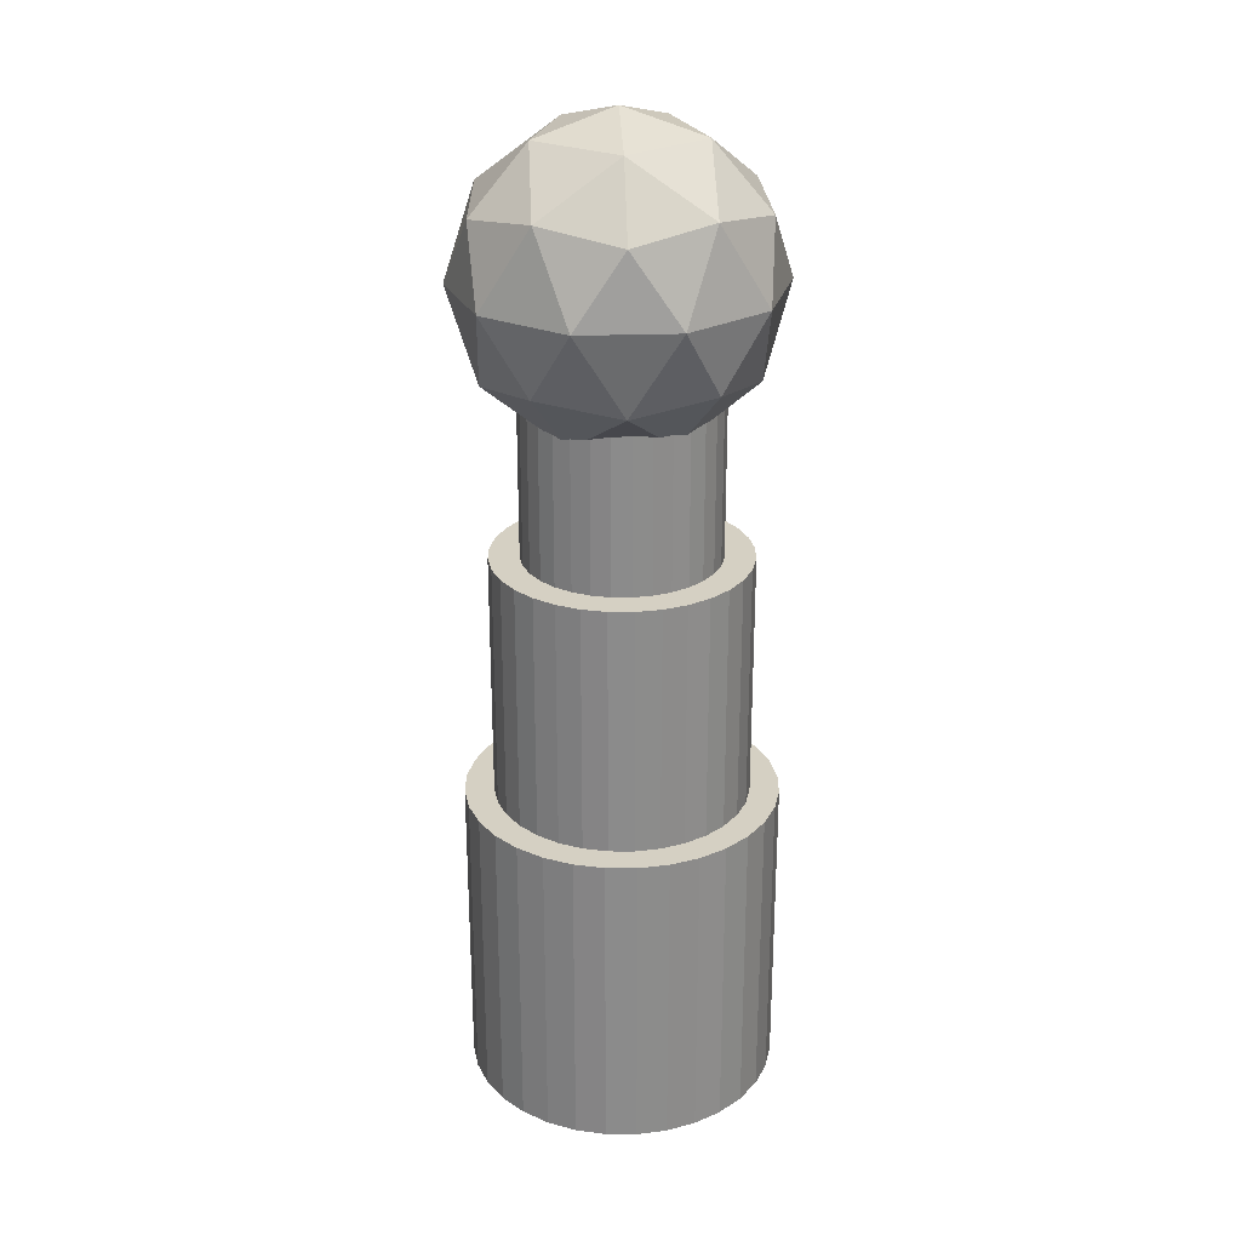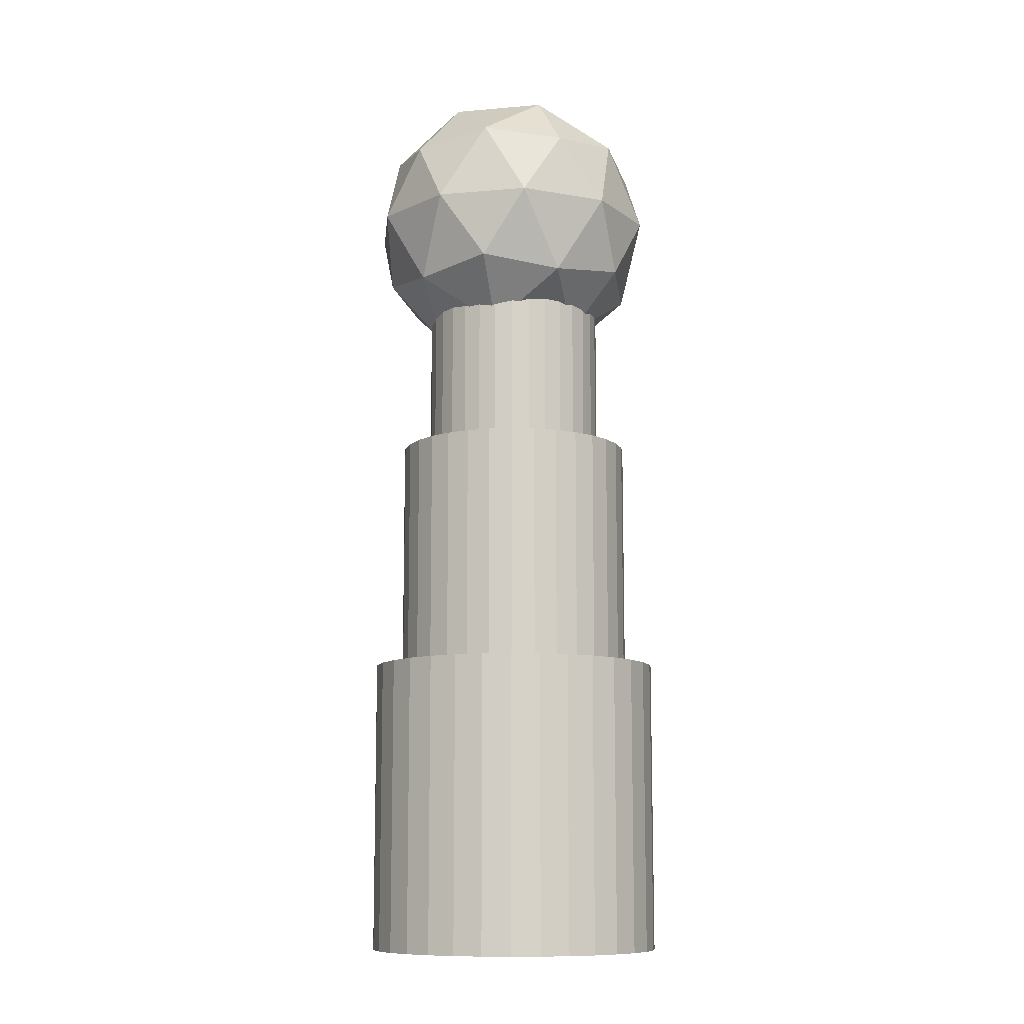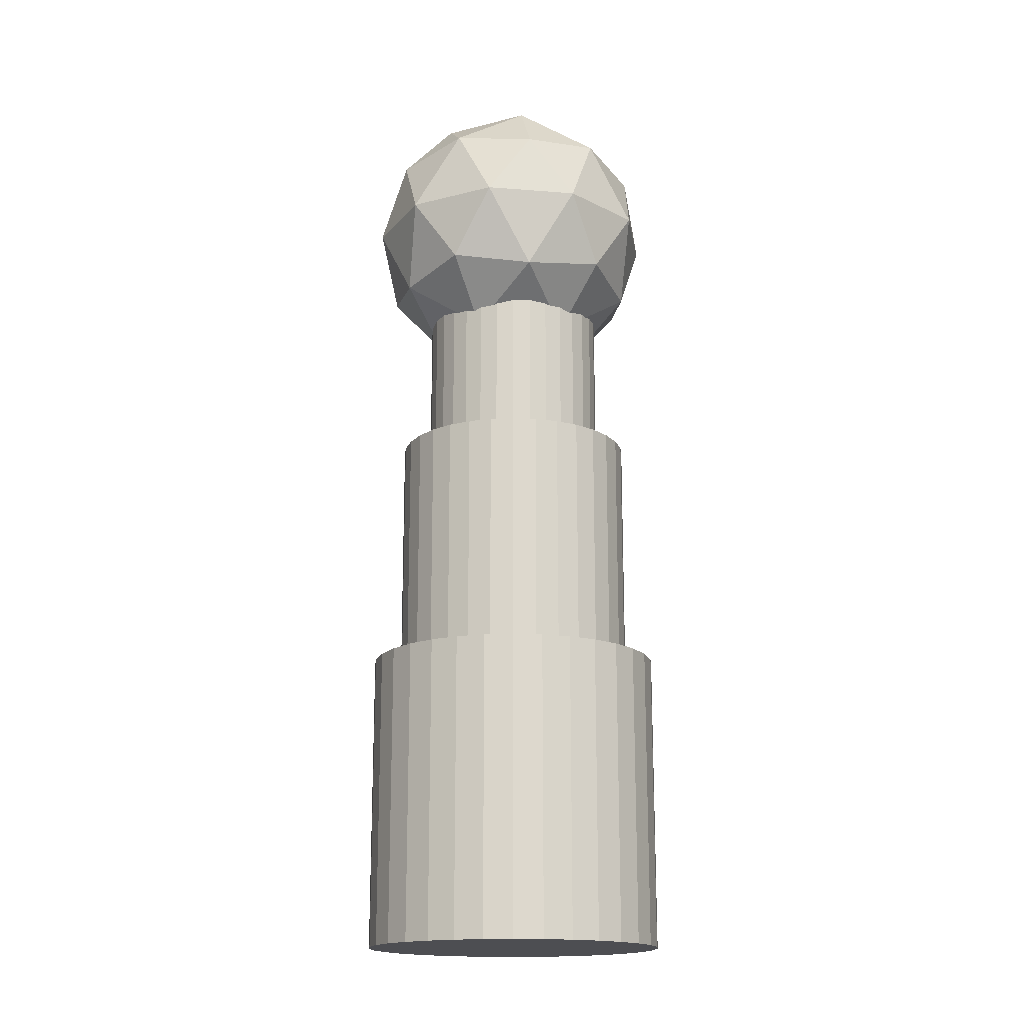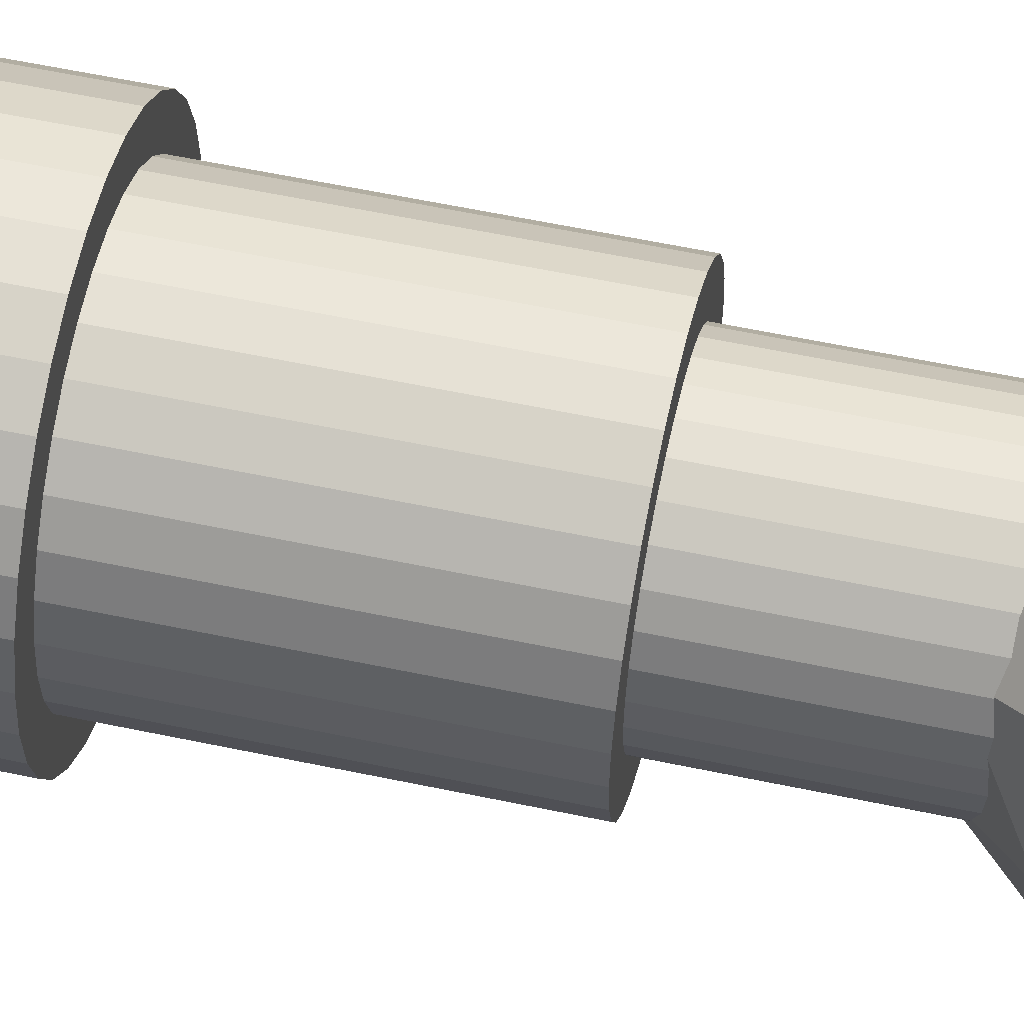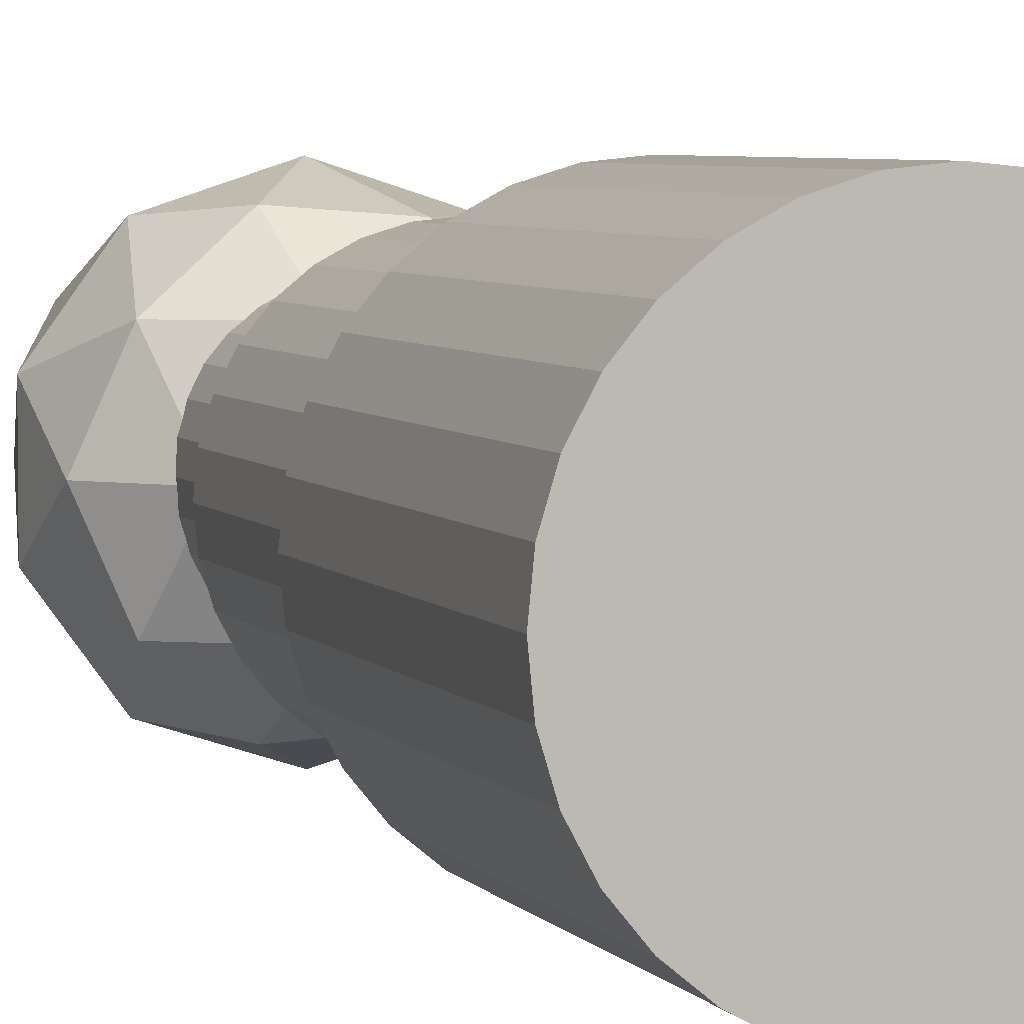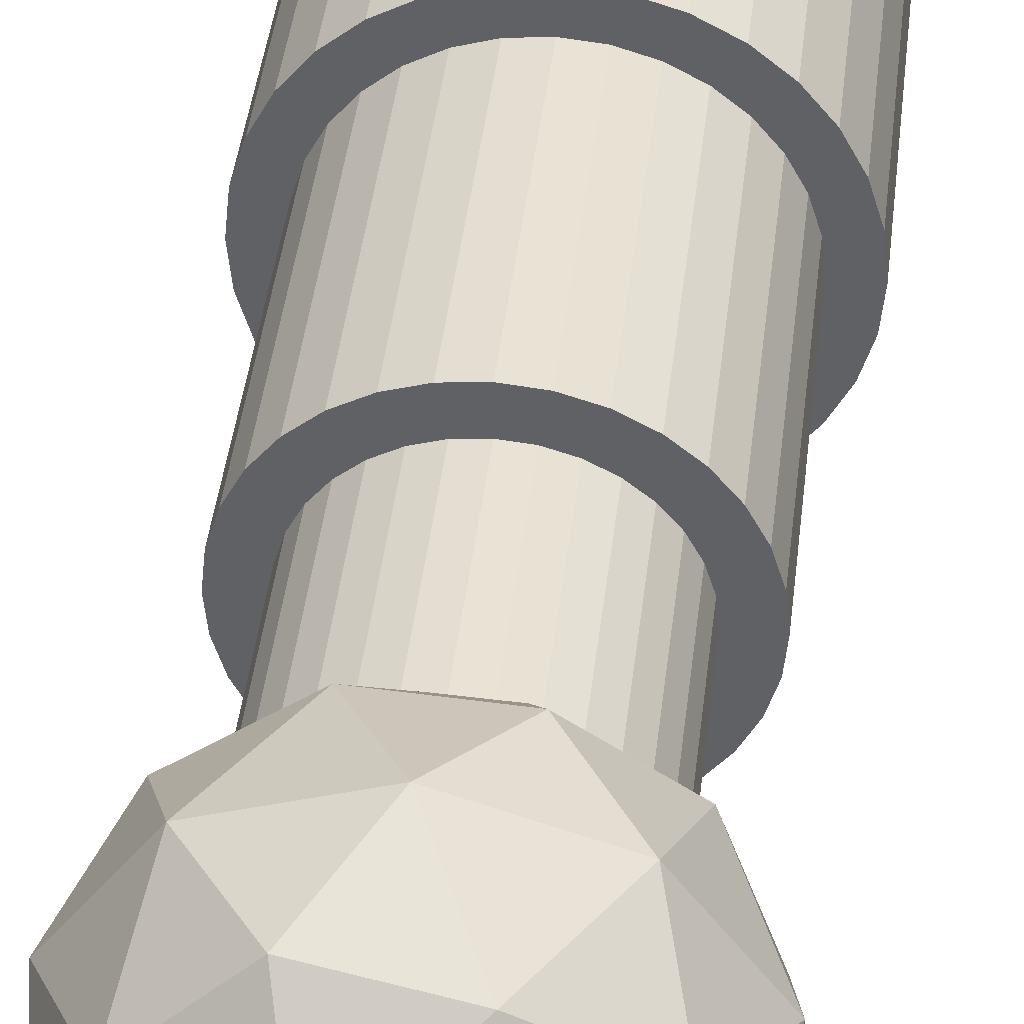
<metadata>
{"format":"obj","ext":"obj","renderer":"f3d","projection":"perspective","resolution":1024,"background":"white","views":[{"elev":26.2,"azim":-129.1,"up":"+Y"},{"elev":-10.7,"azim":-77.7,"up":"+Y"},{"elev":-17.1,"azim":-135.0,"up":"+Y"},{"elev":58.0,"azim":102.4,"up":"+Z"},{"elev":4.7,"azim":-18.1,"up":"+Z"},{"elev":40.2,"azim":-173.7,"up":"+Z"}]}
</metadata>
<code>
o Cylinder
v 0 2.258 -12.07
v 0 22.26 -12.07
v 1.951 22.26 -11.88
v 1.951 2.258 -11.88
v 3.827 22.26 -11.31
v 3.827 2.258 -11.31
v 5.556 22.26 -10.38
v 5.556 2.258 -10.38
v 7.071 22.26 -9.14
v 7.071 2.258 -9.14
v 8.315 22.26 -7.625
v 8.315 2.258 -7.625
v 9.239 22.26 -5.896
v 9.239 2.258 -5.896
v 9.808 22.26 -4.02
v 9.808 2.258 -4.02
v 10 22.26 -2.069
v 10 2.258 -2.069
v 9.808 22.26 -0.1184
v 9.808 2.258 -0.1184
v 9.239 22.26 1.757
v 9.239 2.258 1.757
v 8.315 22.26 3.486
v 8.315 2.258 3.486
v 7.071 22.26 5.002
v 7.071 2.258 5.002
v 5.556 22.26 6.245
v 5.556 2.258 6.245
v 3.827 22.26 7.169
v 3.827 2.258 7.169
v 1.951 22.26 7.739
v 1.951 2.258 7.739
v 0 22.26 7.931
v 0 2.258 7.931
v -1.951 22.26 7.739
v -1.951 2.258 7.739
v -3.827 22.26 7.169
v -3.827 2.258 7.169
v -5.556 22.26 6.245
v -5.556 2.258 6.245
v -7.071 22.26 5.002
v -7.071 2.258 5.002
v -8.315 22.26 3.486
v -8.315 2.258 3.486
v -9.239 22.26 1.757
v -9.239 2.258 1.757
v -9.808 22.26 -0.1185
v -9.808 2.258 -0.1185
v -10 22.26 -2.069
v -10 2.258 -2.069
v -9.808 22.26 -4.02
v -9.808 2.258 -4.02
v -9.239 22.26 -5.896
v -9.239 2.258 -5.896
v -8.315 22.26 -7.625
v -8.315 2.258 -7.625
v -7.071 22.26 -9.14
v -7.071 2.258 -9.14
v -5.556 22.26 -10.38
v -5.556 2.258 -10.38
v -3.827 22.26 -11.31
v -3.827 2.258 -11.31
v -1.951 22.26 -11.88
v -1.951 2.258 -11.88
f 1 2 3 4
f 4 3 5 6
f 6 5 7 8
f 8 7 9 10
f 10 9 11 12
f 12 11 13 14
f 14 13 15 16
f 16 15 17 18
f 18 17 19 20
f 20 19 21 22
f 22 21 23 24
f 24 23 25 26
f 26 25 27 28
f 28 27 29 30
f 30 29 31 32
f 32 31 33 34
f 34 33 35 36
f 36 35 37 38
f 38 37 39 40
f 40 39 41 42
f 42 41 43 44
f 44 43 45 46
f 46 45 47 48
f 48 47 49 50
f 50 49 51 52
f 52 51 53 54
f 54 53 55 56
f 56 55 57 58
f 58 57 59 60
f 60 59 61 62
f 3 2 63 61 59 57 55 53 51 49 47 45 43 41 39 37 35 33 31 29 27 25 23 21 19 17 15 13 11 9 7 5
f 62 61 63 64
f 64 63 2 1
f 1 4 6 8 10 12 14 16 18 20 22 24 26 28 30 32 34 36 38 40 42 44 46 48 50 52 54 56 58 60 62 64
o Cylinder.001
v 0 22.09 -10.19
v 0 38.34 -10.19
v 1.585 38.34 -10.04
v 1.585 22.09 -10.04
v 3.109 38.34 -9.576
v 3.109 22.09 -9.576
v 4.514 38.34 -8.825
v 4.514 22.09 -8.825
v 5.745 38.34 -7.815
v 5.745 22.09 -7.815
v 6.756 38.34 -6.584
v 6.756 22.09 -6.584
v 7.507 38.34 -5.179
v 7.507 22.09 -5.179
v 7.969 38.34 -3.655
v 7.969 22.09 -3.655
v 8.125 38.34 -2.069
v 8.125 22.09 -2.069
v 7.969 38.34 -0.4842
v 7.969 22.09 -0.4842
v 7.507 38.34 1.04
v 7.507 22.09 1.04
v 6.756 38.34 2.445
v 6.756 22.09 2.445
v 5.745 38.34 3.676
v 5.745 22.09 3.676
v 4.514 38.34 4.687
v 4.514 22.09 4.687
v 3.109 38.34 5.437
v 3.109 22.09 5.437
v 1.585 38.34 5.9
v 1.585 22.09 5.9
v 0 38.34 6.056
v 0 22.09 6.056
v -1.585 38.34 5.9
v -1.585 22.09 5.9
v -3.109 38.34 5.437
v -3.109 22.09 5.437
v -4.514 38.34 4.687
v -4.514 22.09 4.687
v -5.745 38.34 3.676
v -5.745 22.09 3.676
v -6.756 38.34 2.445
v -6.756 22.09 2.445
v -7.507 38.34 1.04
v -7.507 22.09 1.04
v -7.969 38.34 -0.4842
v -7.969 22.09 -0.4842
v -8.125 38.34 -2.069
v -8.125 22.09 -2.069
v -7.969 38.34 -3.655
v -7.969 22.09 -3.655
v -7.507 38.34 -5.179
v -7.507 22.09 -5.179
v -6.756 38.34 -6.584
v -6.756 22.09 -6.584
v -5.745 38.34 -7.815
v -5.745 22.09 -7.815
v -4.514 38.34 -8.825
v -4.514 22.09 -8.825
v -3.109 38.34 -9.576
v -3.109 22.09 -9.576
v -1.585 38.34 -10.04
v -1.585 22.09 -10.04
f 65 66 67 68
f 68 67 69 70
f 70 69 71 72
f 72 71 73 74
f 74 73 75 76
f 76 75 77 78
f 78 77 79 80
f 80 79 81 82
f 82 81 83 84
f 84 83 85 86
f 86 85 87 88
f 88 87 89 90
f 90 89 91 92
f 92 91 93 94
f 94 93 95 96
f 96 95 97 98
f 98 97 99 100
f 100 99 101 102
f 102 101 103 104
f 104 103 105 106
f 106 105 107 108
f 108 107 109 110
f 110 109 111 112
f 112 111 113 114
f 114 113 115 116
f 116 115 117 118
f 118 117 119 120
f 120 119 121 122
f 122 121 123 124
f 124 123 125 126
f 67 66 127 125 123 121 119 117 115 113 111 109 107 105 103 101 99 97 95 93 91 89 87 85 83 81 79 77 75 73 71 69
f 126 125 127 128
f 128 127 66 65
f 65 68 70 72 74 76 78 80 82 84 86 88 90 92 94 96 98 100 102 104 106 108 110 112 114 116 118 120 122 124 126 128
o Cylinder.002
v 0 36.97 -8.268
v 0 49.36 -8.268
v 1.209 49.36 -8.149
v 1.209 36.97 -8.149
v 2.372 49.36 -7.796
v 2.372 36.97 -7.796
v 3.444 49.36 -7.223
v 3.444 36.97 -7.223
v 4.383 49.36 -6.452
v 4.383 36.97 -6.452
v 5.154 49.36 -5.513
v 5.154 36.97 -5.513
v 5.727 49.36 -4.441
v 5.727 36.97 -4.441
v 6.08 49.36 -3.279
v 6.08 36.97 -3.279
v 6.199 49.36 -2.069
v 6.199 36.97 -2.069
v 6.08 49.36 -0.86
v 6.08 36.97 -0.86
v 5.727 49.36 0.3028
v 5.727 36.97 0.3028
v 5.154 49.36 1.374
v 5.154 36.97 1.374
v 4.383 49.36 2.314
v 4.383 36.97 2.314
v 3.444 49.36 3.085
v 3.444 36.97 3.085
v 2.372 49.36 3.657
v 2.372 36.97 3.657
v 1.209 49.36 4.01
v 1.209 36.97 4.01
v 0 49.36 4.129
v 0 36.97 4.129
v -1.209 49.36 4.01
v -1.209 36.97 4.01
v -2.372 49.36 3.657
v -2.372 36.97 3.657
v -3.444 49.36 3.085
v -3.444 36.97 3.085
v -4.383 49.36 2.314
v -4.383 36.97 2.314
v -5.154 49.36 1.374
v -5.154 36.97 1.374
v -5.727 49.36 0.3028
v -5.727 36.97 0.3028
v -6.08 49.36 -0.86
v -6.08 36.97 -0.86
v -6.199 49.36 -2.069
v -6.199 36.97 -2.069
v -6.08 49.36 -3.279
v -6.08 36.97 -3.279
v -5.727 49.36 -4.441
v -5.727 36.97 -4.441
v -5.154 49.36 -5.513
v -5.154 36.97 -5.513
v -4.383 49.36 -6.452
v -4.383 36.97 -6.452
v -3.444 49.36 -7.223
v -3.444 36.97 -7.223
v -2.372 49.36 -7.796
v -2.372 36.97 -7.796
v -1.209 49.36 -8.149
v -1.209 36.97 -8.149
f 129 130 131 132
f 132 131 133 134
f 134 133 135 136
f 136 135 137 138
f 138 137 139 140
f 140 139 141 142
f 142 141 143 144
f 144 143 145 146
f 146 145 147 148
f 148 147 149 150
f 150 149 151 152
f 152 151 153 154
f 154 153 155 156
f 156 155 157 158
f 158 157 159 160
f 160 159 161 162
f 162 161 163 164
f 164 163 165 166
f 166 165 167 168
f 168 167 169 170
f 170 169 171 172
f 172 171 173 174
f 174 173 175 176
f 176 175 177 178
f 178 177 179 180
f 180 179 181 182
f 182 181 183 184
f 184 183 185 186
f 186 185 187 188
f 188 187 189 190
f 131 130 191 189 187 185 183 181 179 177 175 173 171 169 167 165 163 161 159 157 155 153 151 149 147 145 143 141 139 137 135 133
f 190 189 191 192
f 192 191 130 129
f 129 132 134 136 138 140 142 144 146 148 150 152 154 156 158 160 162 164 166 168 170 172 174 176 178 180 182 184 186 188 190 192
o Icosphere
v 0 45.46 -2.314
v 4.253 46.96 0.7761
v -1.625 46.96 2.686
v 7.236 50.99 2.943
v 8.506 50.21 -2.314
v -5.257 46.96 -2.314
v -1.625 46.96 -7.314
v 4.253 46.96 -5.404
v 9.511 55.46 0.7761
v -2.764 50.99 6.192
v 2.629 50.21 5.776
v 0 55.46 7.686
v -8.944 50.99 -2.314
v -6.882 50.21 2.686
v -9.511 55.46 0.7761
v -2.764 50.99 -10.82
v -6.882 50.21 -7.314
v -5.878 55.46 -10.4
v 7.236 50.99 -7.571
v 2.629 50.21 -10.4
v 5.878 55.46 -10.4
v 5.878 55.46 5.776
v -5.878 55.46 5.776
v -9.511 55.46 -5.404
v 0 55.46 -12.31
v 9.511 55.46 -5.404
v 2.764 59.94 6.192
v 6.882 60.72 2.686
v 1.625 63.97 2.686
v -7.236 59.94 2.943
v -2.629 60.72 5.776
v -4.253 63.97 0.7761
v -7.236 59.94 -7.571
v -8.506 60.72 -2.314
v -4.253 63.97 -5.404
v 2.764 59.94 -10.82
v -2.629 60.72 -10.4
v 1.625 63.97 -7.314
v 8.944 59.94 -2.314
v 6.882 60.72 -7.314
v 5.257 63.97 -2.314
v 0 65.46 -2.314
f 193 194 195
f 196 194 197
f 193 195 198
f 193 198 199
f 193 199 200
f 196 197 201
f 202 203 204
f 205 206 207
f 208 209 210
f 211 212 213
f 196 201 214
f 202 204 215
f 205 207 216
f 208 210 217
f 211 213 218
f 219 220 221
f 222 223 224
f 225 226 227
f 228 229 230
f 231 232 233
f 233 230 234
f 233 232 230
f 232 228 230
f 230 227 234
f 230 229 227
f 229 225 227
f 227 224 234
f 227 226 224
f 226 222 224
f 224 221 234
f 224 223 221
f 223 219 221
f 221 233 234
f 221 220 233
f 220 231 233
f 218 232 231
f 218 213 232
f 213 228 232
f 217 229 228
f 217 210 229
f 210 225 229
f 216 226 225
f 216 207 226
f 207 222 226
f 215 223 222
f 215 204 223
f 204 219 223
f 214 220 219
f 214 201 220
f 201 231 220
f 213 217 228
f 213 212 217
f 212 208 217
f 210 216 225
f 210 209 216
f 209 205 216
f 207 215 222
f 207 206 215
f 206 202 215
f 204 214 219
f 204 203 214
f 203 196 214
f 201 218 231
f 201 197 218
f 197 211 218
f 200 212 211
f 200 199 212
f 199 208 212
f 199 209 208
f 199 198 209
f 198 205 209
f 198 206 205
f 198 195 206
f 195 202 206
f 197 200 211
f 197 194 200
f 194 193 200
f 195 203 202
f 195 194 203
f 194 196 203

</code>
